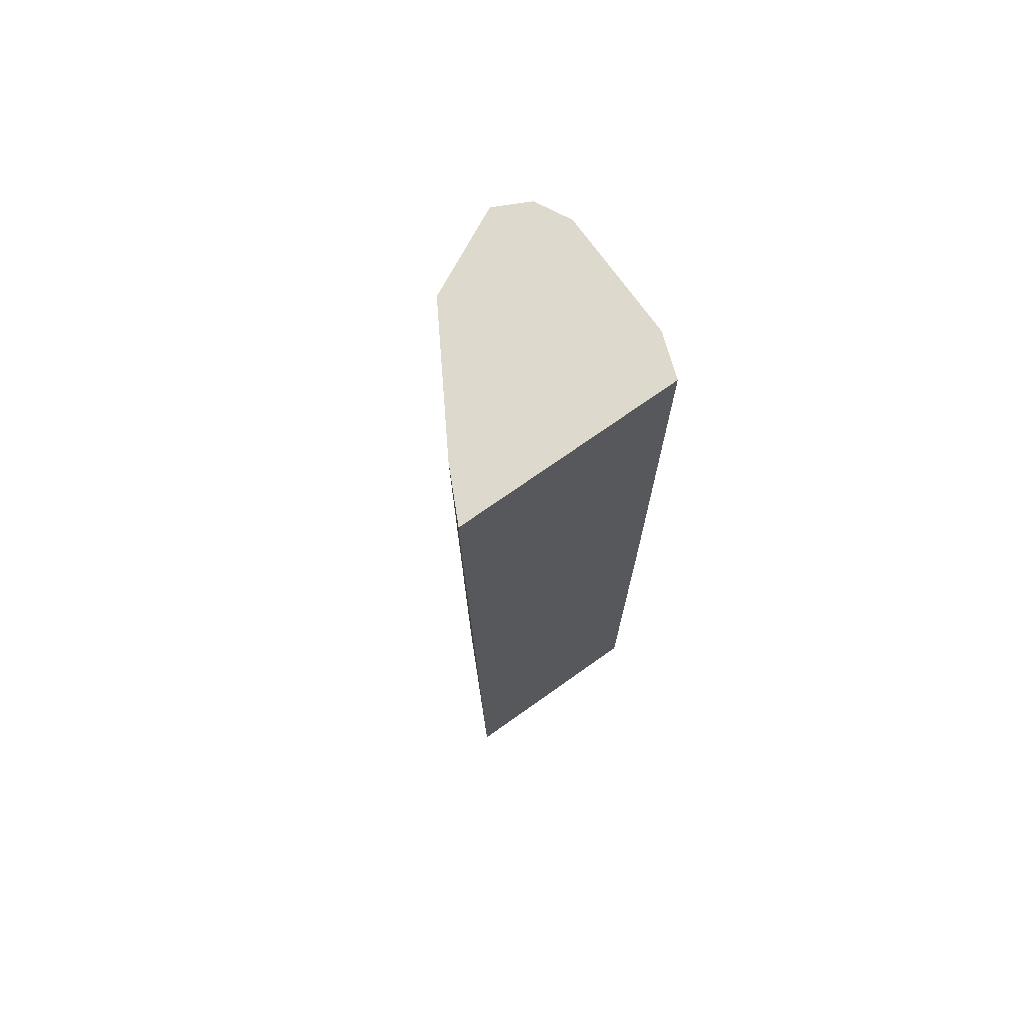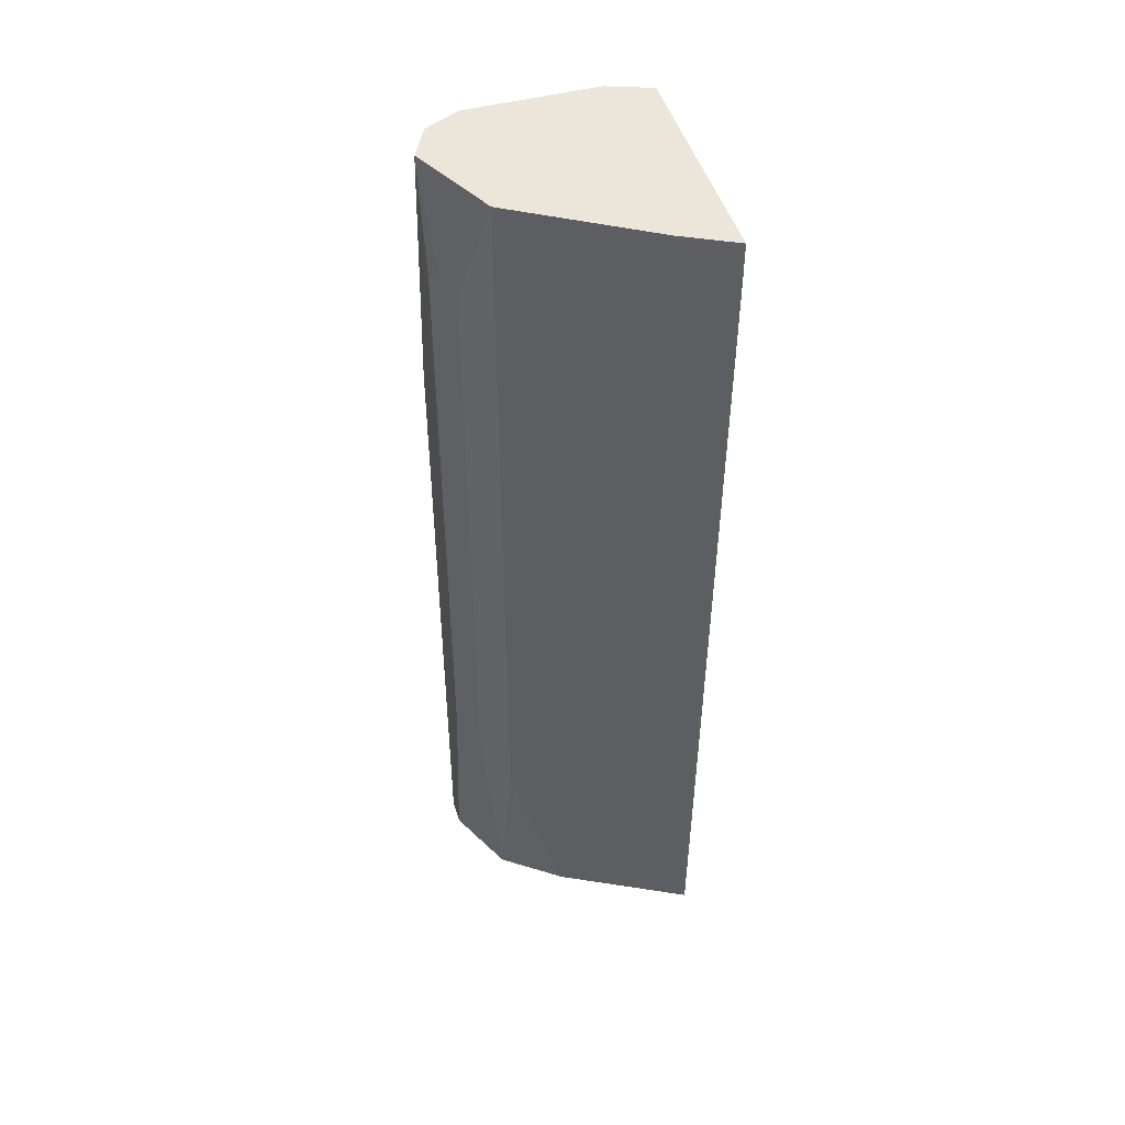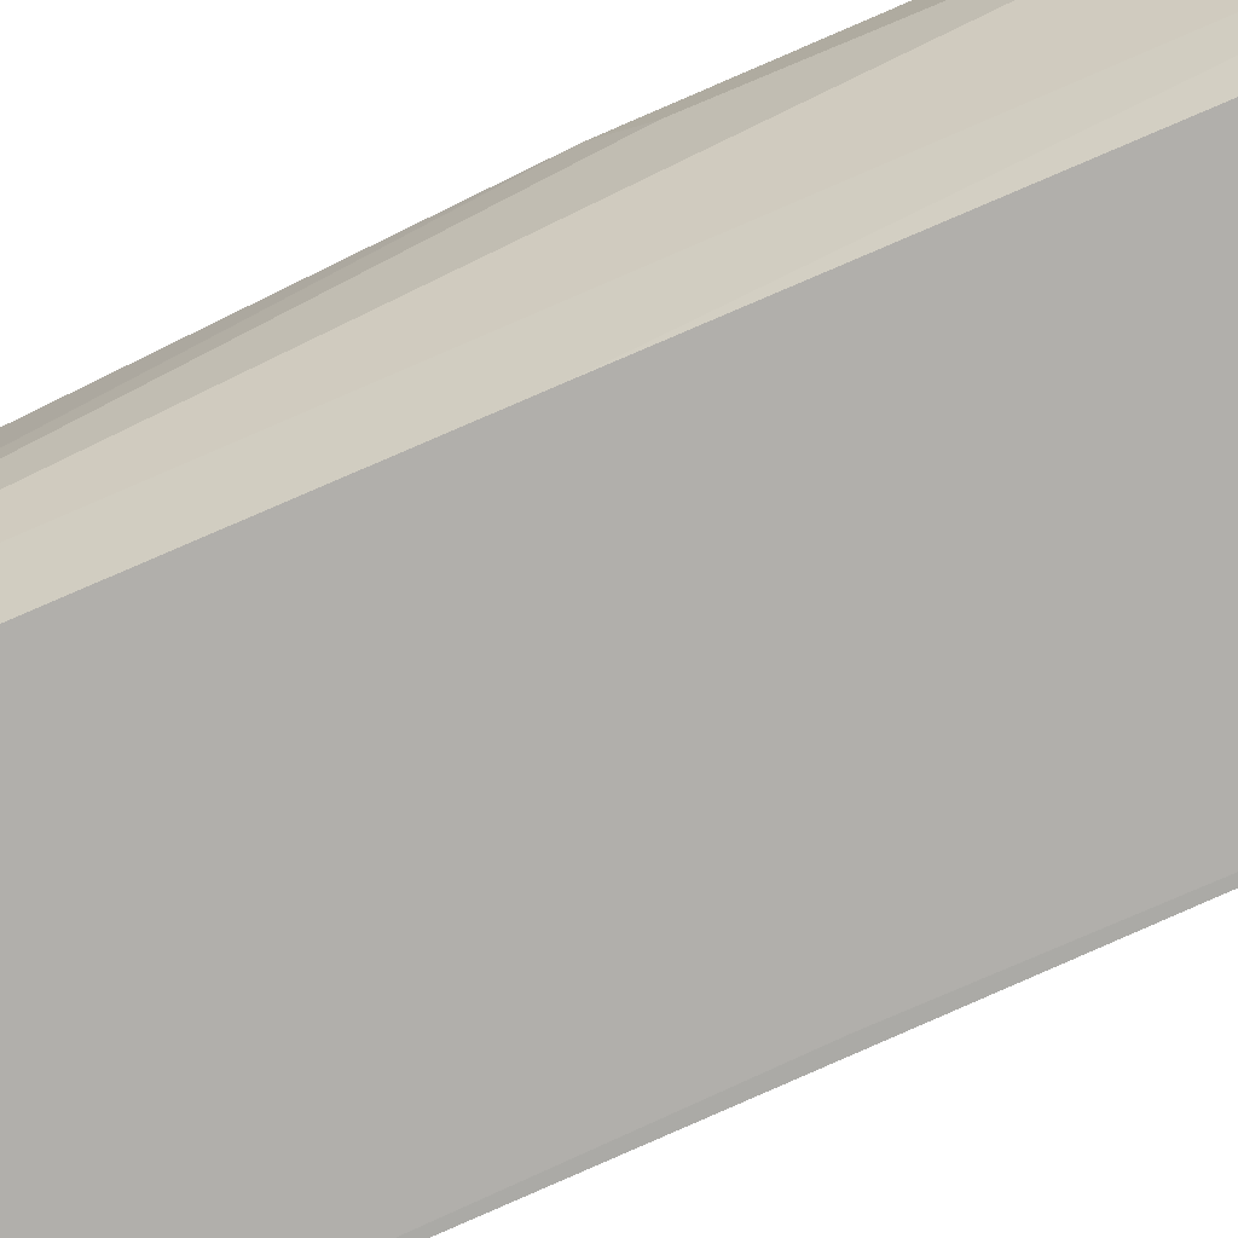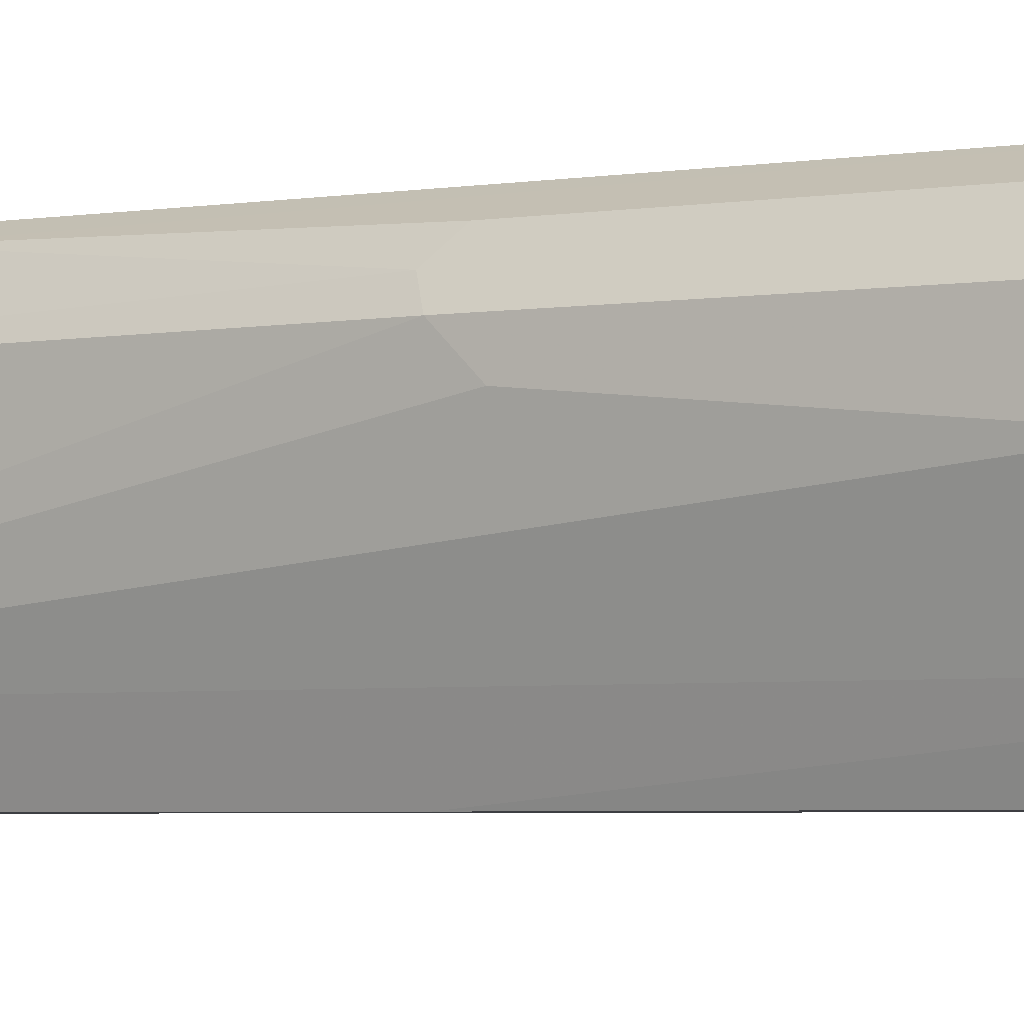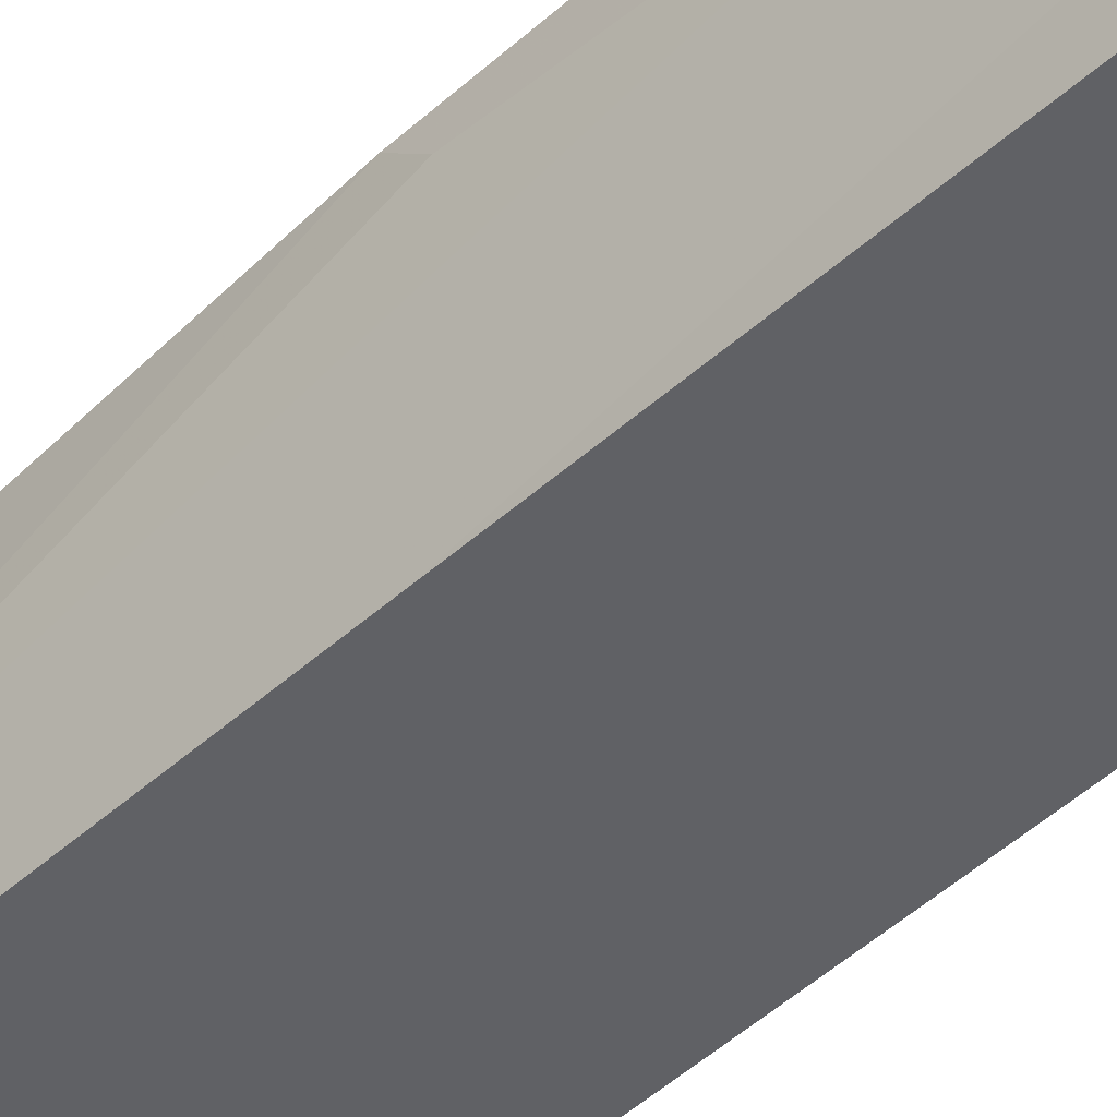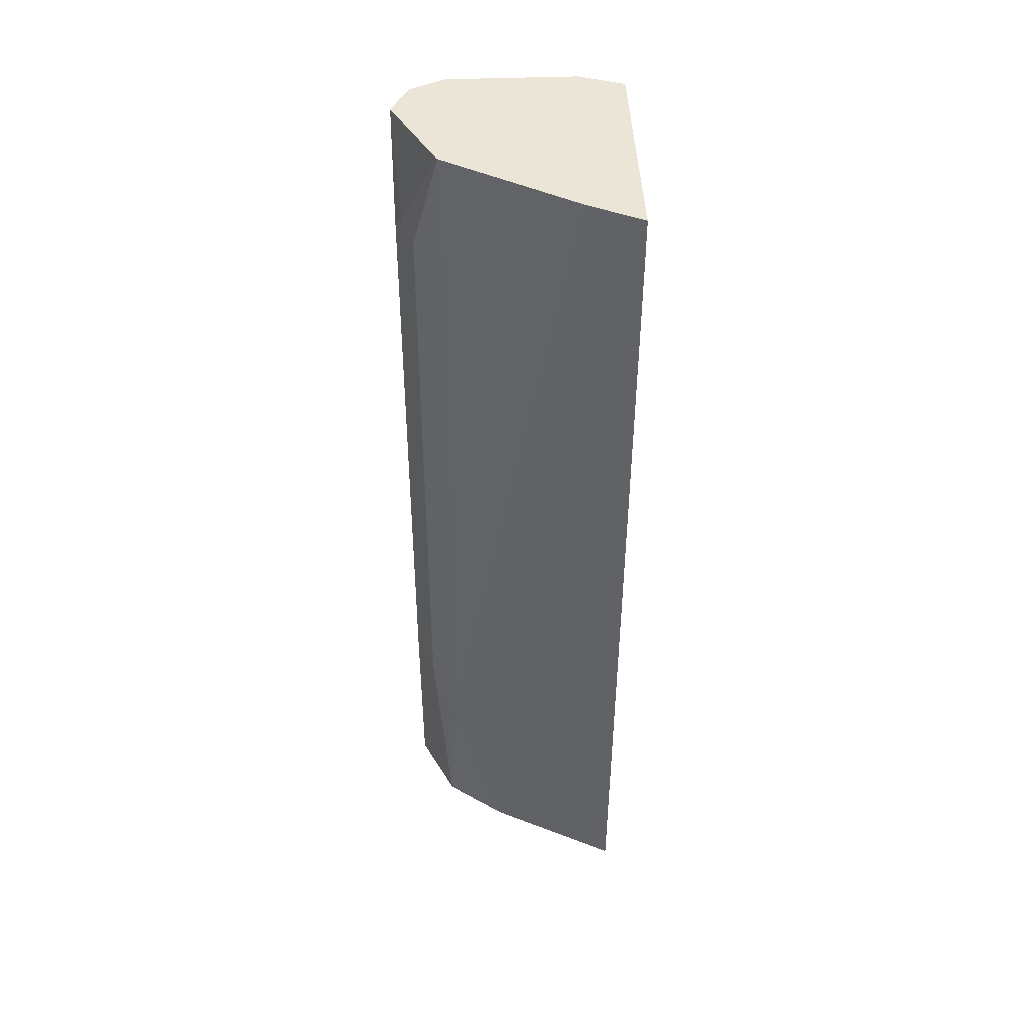
<metadata>
{"format":"obj","ext":"obj","renderer":"f3d","projection":"perspective","resolution":1024,"background":"white","views":[{"elev":72.0,"azim":-35.4,"up":"+Z"},{"elev":47.4,"azim":-106.6,"up":"+Z"},{"elev":-78.2,"azim":113.4,"up":"+Y"},{"elev":-3.4,"azim":121.5,"up":"+Y"},{"elev":-50.2,"azim":134.2,"up":"+Y"},{"elev":44.3,"azim":-92.4,"up":"+Z"}]}
</metadata>
<code>
v 0.5496 0.1566 0.3247
v 0.6965 0.1566 -0.001691
v 0.6965 0.1566 0.3247
v 0.7069 0.1851 0.3247
v 0.7009 0.2811 0.3247
v 0.7069 0.2693 0.3247
v 0.7012 0.2973 0.1571
v 0.6956 0.2917 0.3247
v 0.6732 0.3029 0.3247
v 0.69 0.3029 0.1515
v 0.69 0.3029 -0.2989
v 0.7125 0.2917 -0.2989
v 0.7237 0.2693 -0.2989
v 0.7125 0.2917 -0.02246
v 0.7181 0.2805 -0.01124
v 0.7237 0.2693 -0.01685
v 0.7237 0.2524 -0.03366
v 0.7237 0.2356 -0.2019
v 0.7069 0.1851 -0.001691
v 0.7237 0.2356 -0.2989
v 0.7068 0.1851 -0.2989
v 0.6958 0.157 -0.2989
v 0.5596 0.16 -0.2989
v 0.6283 0.2805 -0.2989
v 0.6732 0.3029 -0.2989
v 0.6564 0.3029 -0.001752
v 0.6564 0.3029 0.2524
v 0.6479 0.2987 0.2609
v 0.6564 0.3029 -0.1514
v 0.6339 0.2917 -0.1514
v 0.6171 0.2749 -0.1851
v 0.6339 0.2917 0.2524
v 0.6171 0.2749 -0.001752
v 0.5666 0.1907 0.3197
v 0.6003 0.2412 -0.2989
v 0.5496 0.1566 0.3029
v 0.558 0.1566 -0.001691
v 0.5582 0.157 -0.2989
v 0.5666 0.1907 0.3247
v 0.6171 0.2749 0.3247
f 36 37 1
f 31 35 34
f 36 1 34
f 35 36 34
f 35 23 36
f 35 24 23
f 31 24 35
f 29 30 28
f 31 33 32
f 31 32 30
f 31 30 24
f 29 26 25
f 29 25 24
f 29 24 30
f 29 28 26
f 31 34 33
f 36 23 38
f 28 32 40
f 2 38 22
f 27 26 28
f 16 13 14
f 16 18 13
f 19 4 2
f 5 1 3
f 9 1 5
f 33 34 40
f 38 23 22
f 33 40 32
f 28 40 9
f 40 1 9
f 39 1 40
f 39 40 34
f 39 34 1
f 37 2 1
f 37 38 2
f 28 30 32
f 27 28 9
f 36 38 37
f 26 9 11
f 15 14 7
f 12 7 14
f 12 14 13
f 12 13 11
f 12 11 7
f 10 7 11
f 10 11 9
f 15 16 14
f 8 7 9
f 8 5 7
f 7 5 6
f 6 5 4
f 4 5 3
f 4 3 2
f 2 3 1
f 27 9 26
f 8 9 5
f 15 6 16
f 10 9 7
f 16 6 4
f 26 11 25
f 15 7 6
f 25 11 24
f 24 11 23
f 11 22 23
f 21 22 13
f 21 2 22
f 21 19 2
f 13 22 11
f 17 18 16
f 20 21 13
f 20 13 18
f 20 18 19
f 18 4 19
f 17 4 18
f 20 19 21
f 17 16 4

</code>
